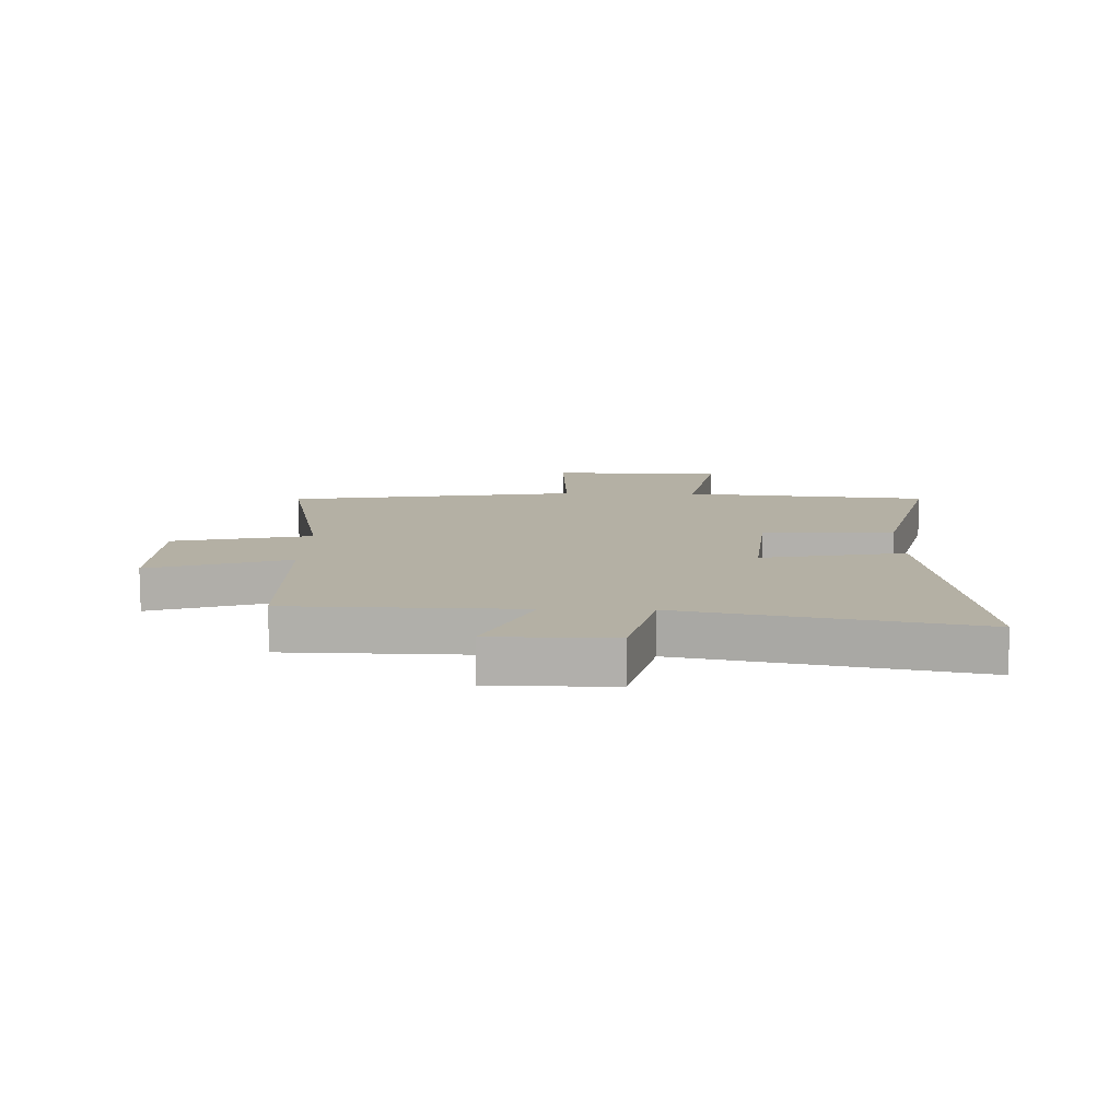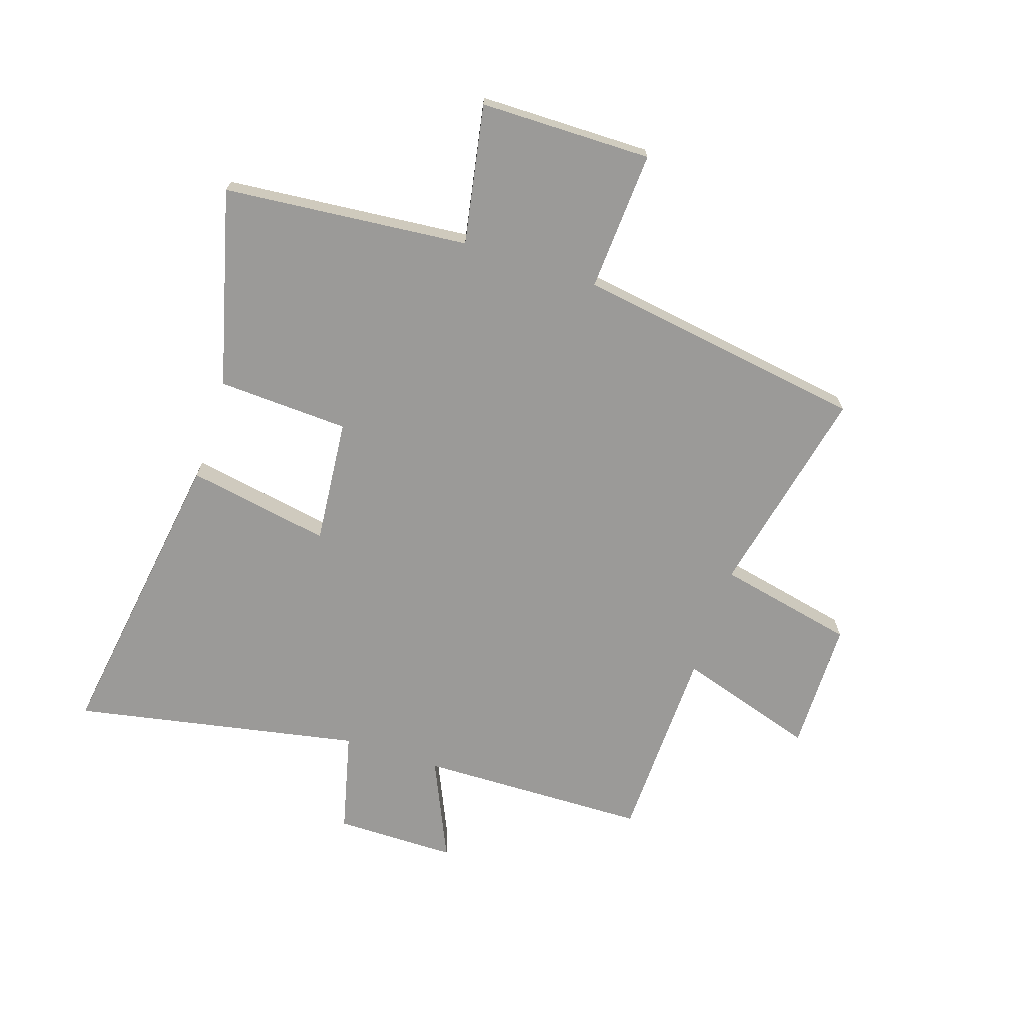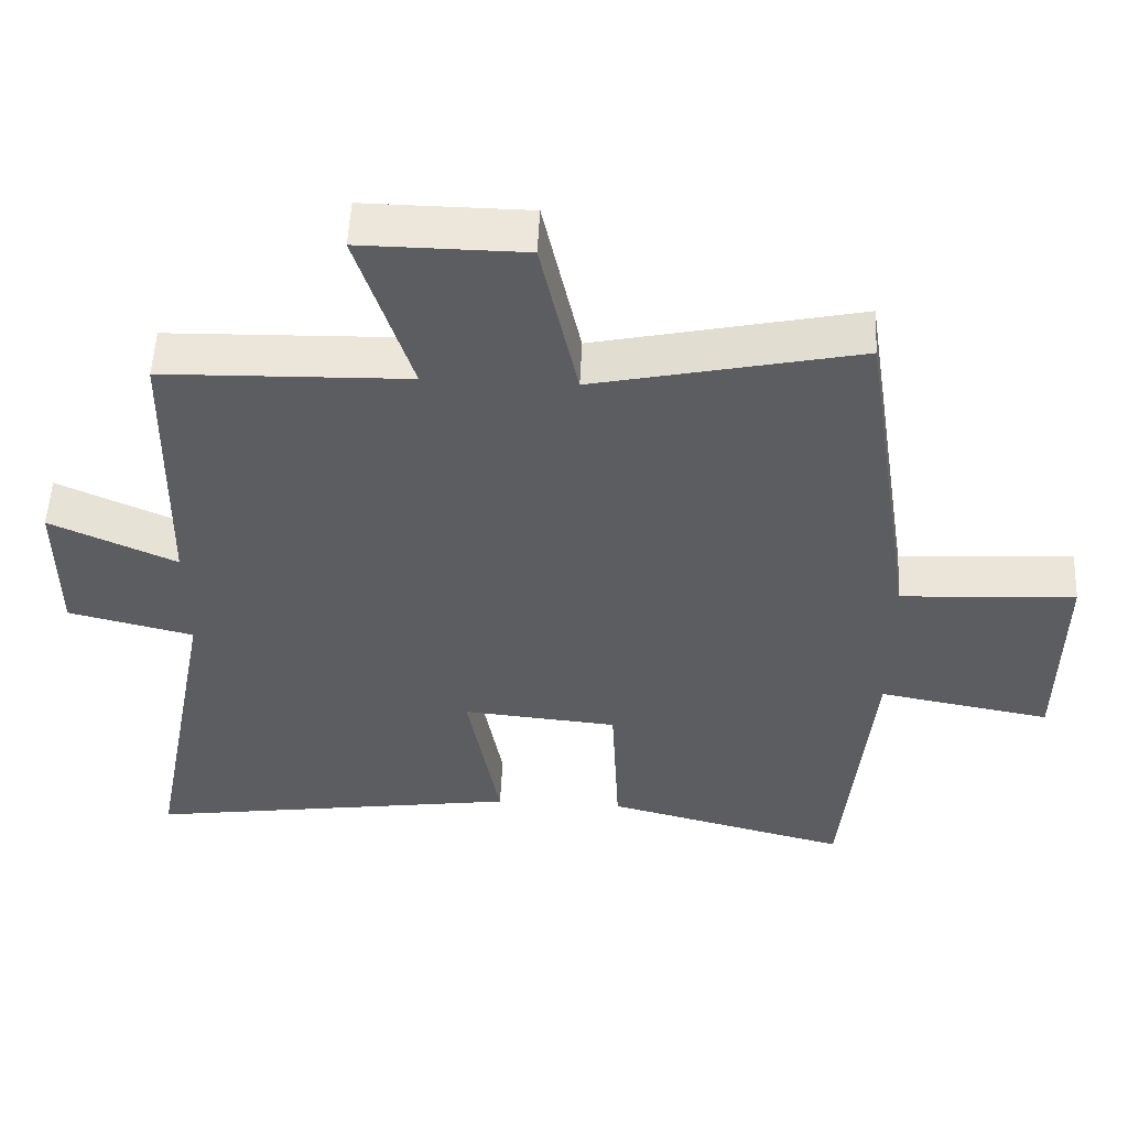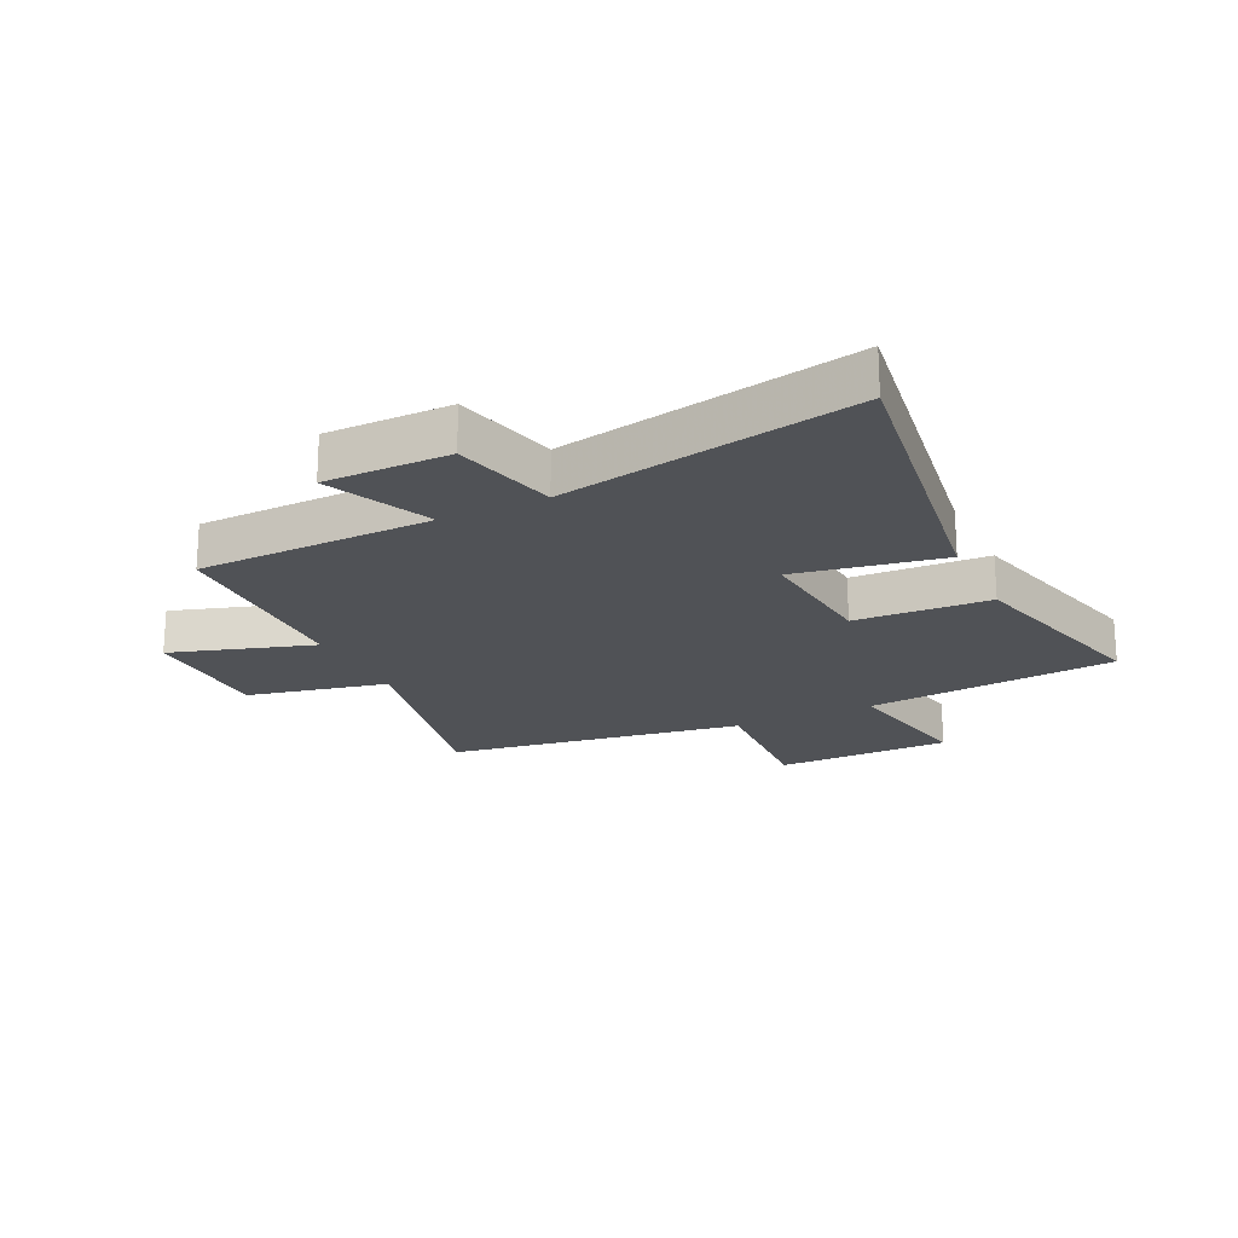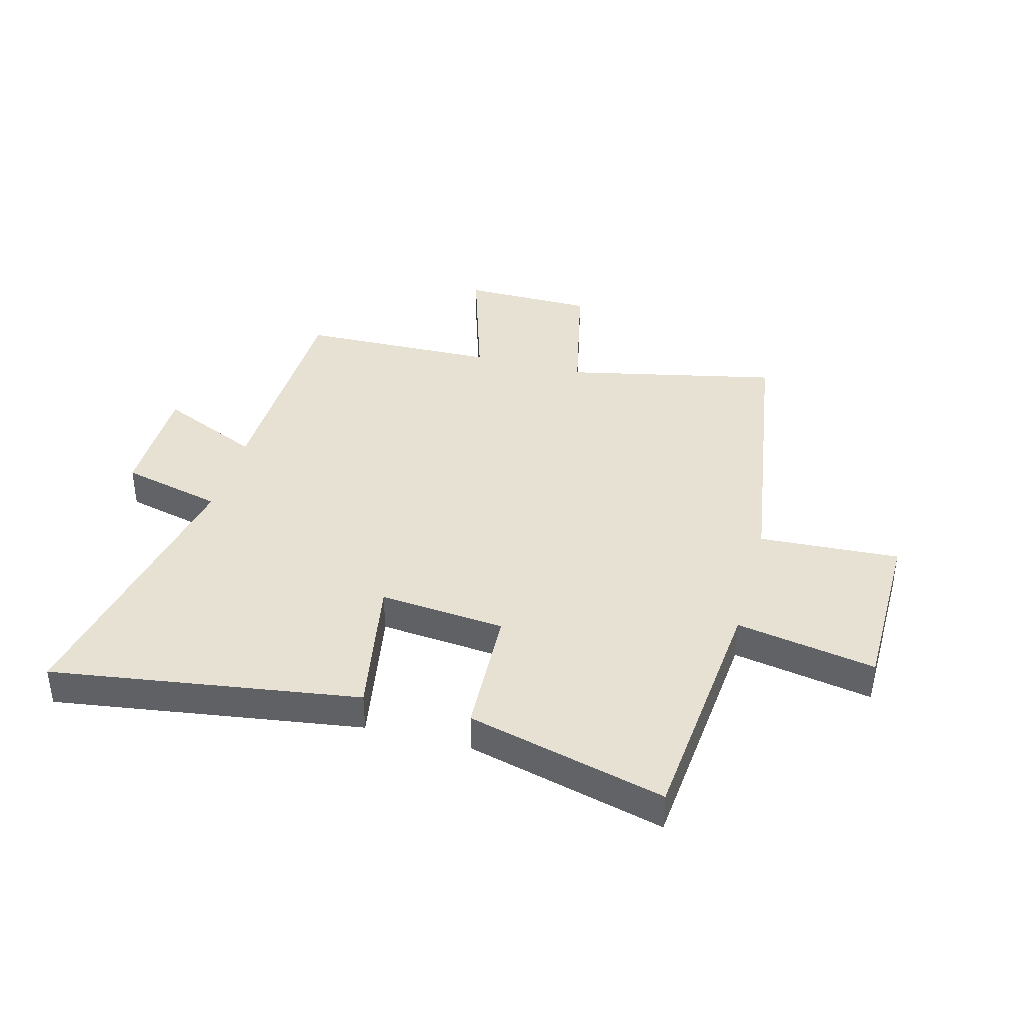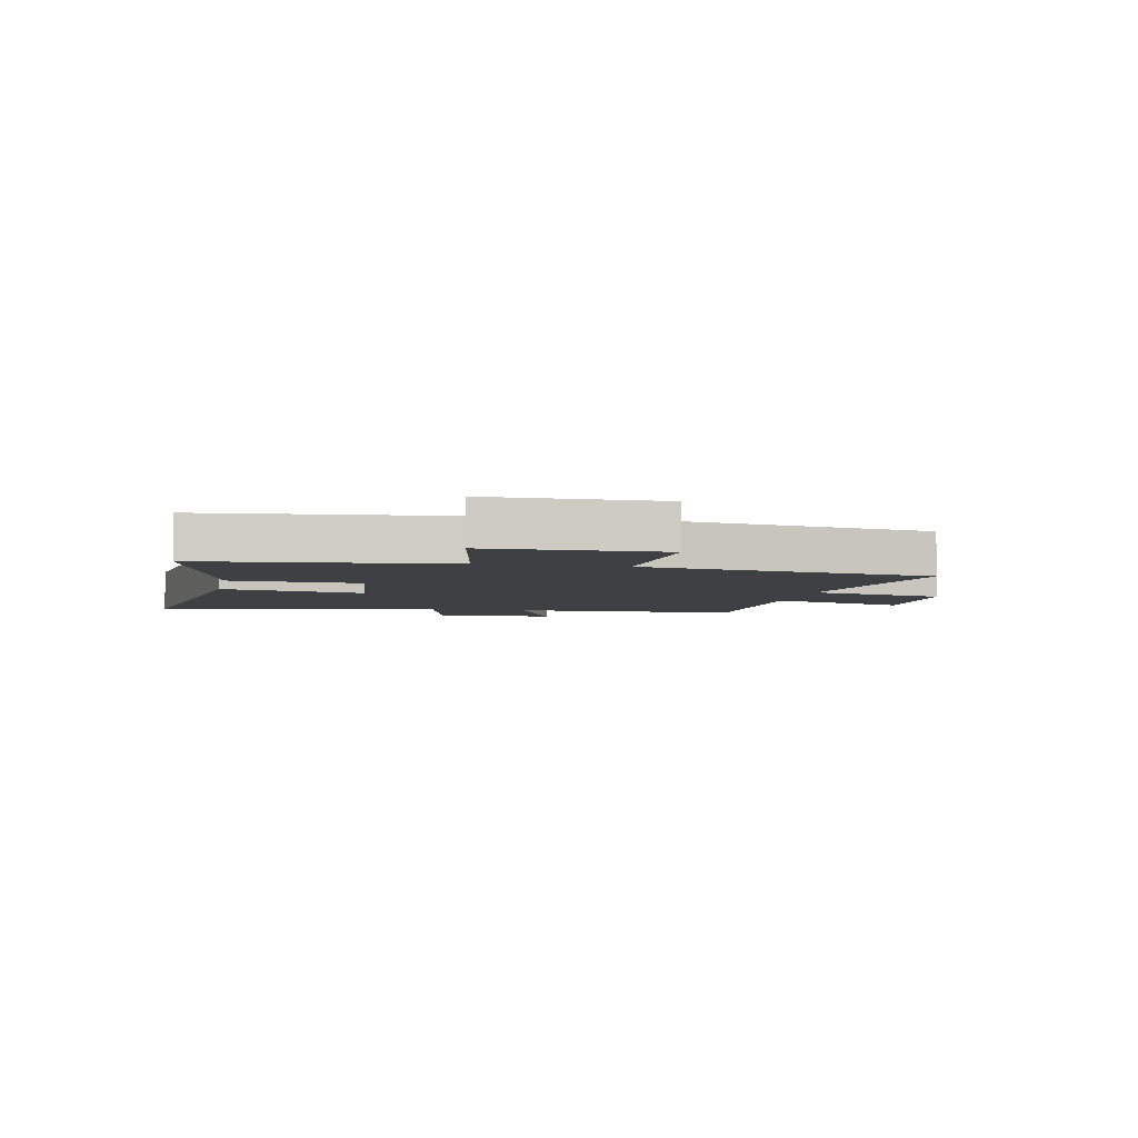
<metadata>
{"format":"obj","ext":"obj","renderer":"f3d","projection":"perspective","resolution":1024,"background":"white","views":[{"elev":11.5,"azim":91.7,"up":"+Y"},{"elev":-69.4,"azim":-108.1,"up":"+Y"},{"elev":53.0,"azim":-177.3,"up":"+Z"},{"elev":-20.7,"azim":115.8,"up":"+Y"},{"elev":38.9,"azim":-164.9,"up":"+Y"},{"elev":-4.8,"azim":-101.3,"up":"+Y"}]}
</metadata>
<code>
v -0.422 0.07 0.58
v -0.055 0.07 0.5
v -0.003 0.07 0.738
v 0.225 0.07 0.74
v 0.149 0.07 0.5
v 0.492 0.07 0.491
v 0.5 0.07 0.093
v 0.676 0.07 0.172
v 0.676 0.07 -0.038
v 0.5 0.07 -0.081
v 0.595 0.07 -0.579
v 0.065 0.07 -0.5
v 0.11 0.07 -0.252
v -0.108 0.07 -0.272
v -0.119 0.07 -0.5
v -0.461 0.07 -0.588
v -0.5 0.07 -0.163
v -0.741 0.07 -0.207
v -0.743 0.07 0.091
v -0.5 0.07 0.077
v -0.422 0 0.58
v -0.055 0 0.5
v -0.003 0 0.738
v 0.225 0 0.74
v 0.149 0 0.5
v 0.492 0 0.491
v 0.5 0 0.093
v 0.676 0 0.172
v 0.676 0 -0.038
v 0.5 0 -0.081
v 0.595 0 -0.579
v 0.065 0 -0.5
v 0.11 0 -0.252
v -0.108 0 -0.272
v -0.119 0 -0.5
v -0.461 0 -0.588
v -0.5 0 -0.163
v -0.741 0 -0.207
v -0.743 0 0.091
v -0.5 0 0.077
f 17 18 19 20
f 17 20 1 2
f 14 15 16 17
f 13 14 17 2
f 10 11 12 13
f 10 13 2 3
f 7 8 9 10
f 5 6 7 10
f 5 10 3
f 3 4 5
f 40 39 38 37
f 22 21 40 37
f 37 36 35 34
f 22 37 34 33
f 33 32 31 30
f 23 22 33 30
f 30 29 28 27
f 30 27 26 25
f 23 30 25
f 25 24 23
f 1 21 22 2
f 2 22 23 3
f 3 23 24 4
f 4 24 25 5
f 5 25 26 6
f 6 26 27 7
f 7 27 28 8
f 8 28 29 9
f 9 29 30 10
f 10 30 31 11
f 11 31 32 12
f 12 32 33 13
f 13 33 34 14
f 14 34 35 15
f 15 35 36 16
f 16 36 37 17
f 17 37 38 18
f 18 38 39 19
f 19 39 40 20
f 20 40 21 1

</code>
